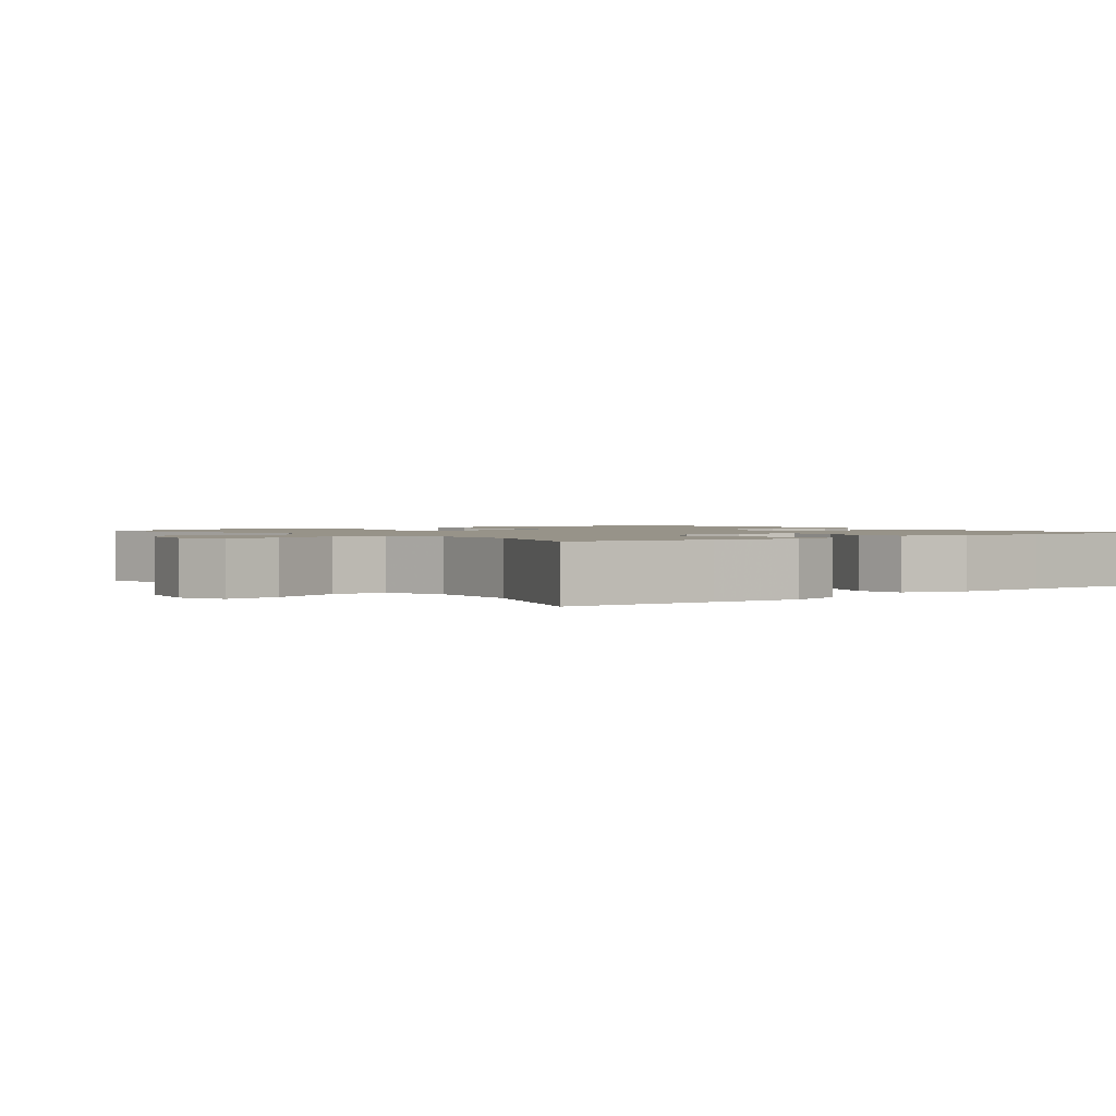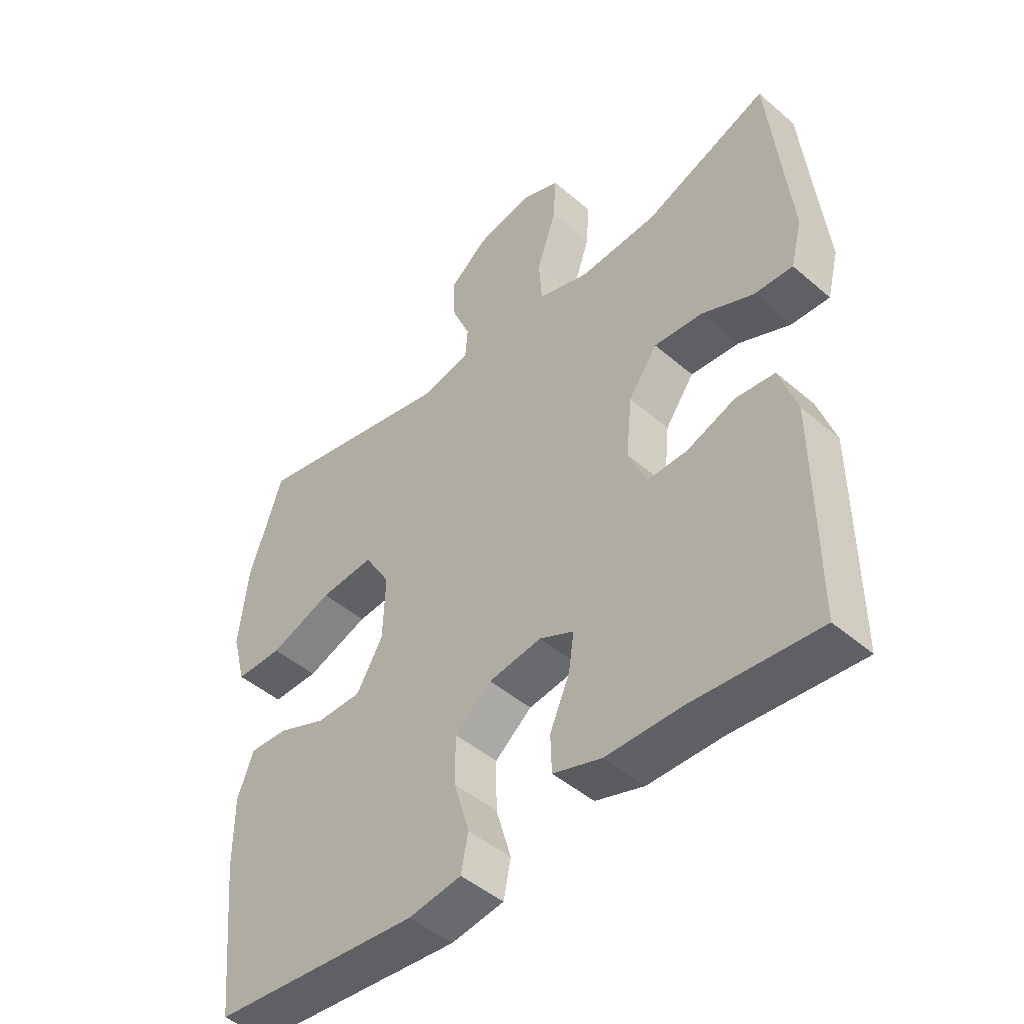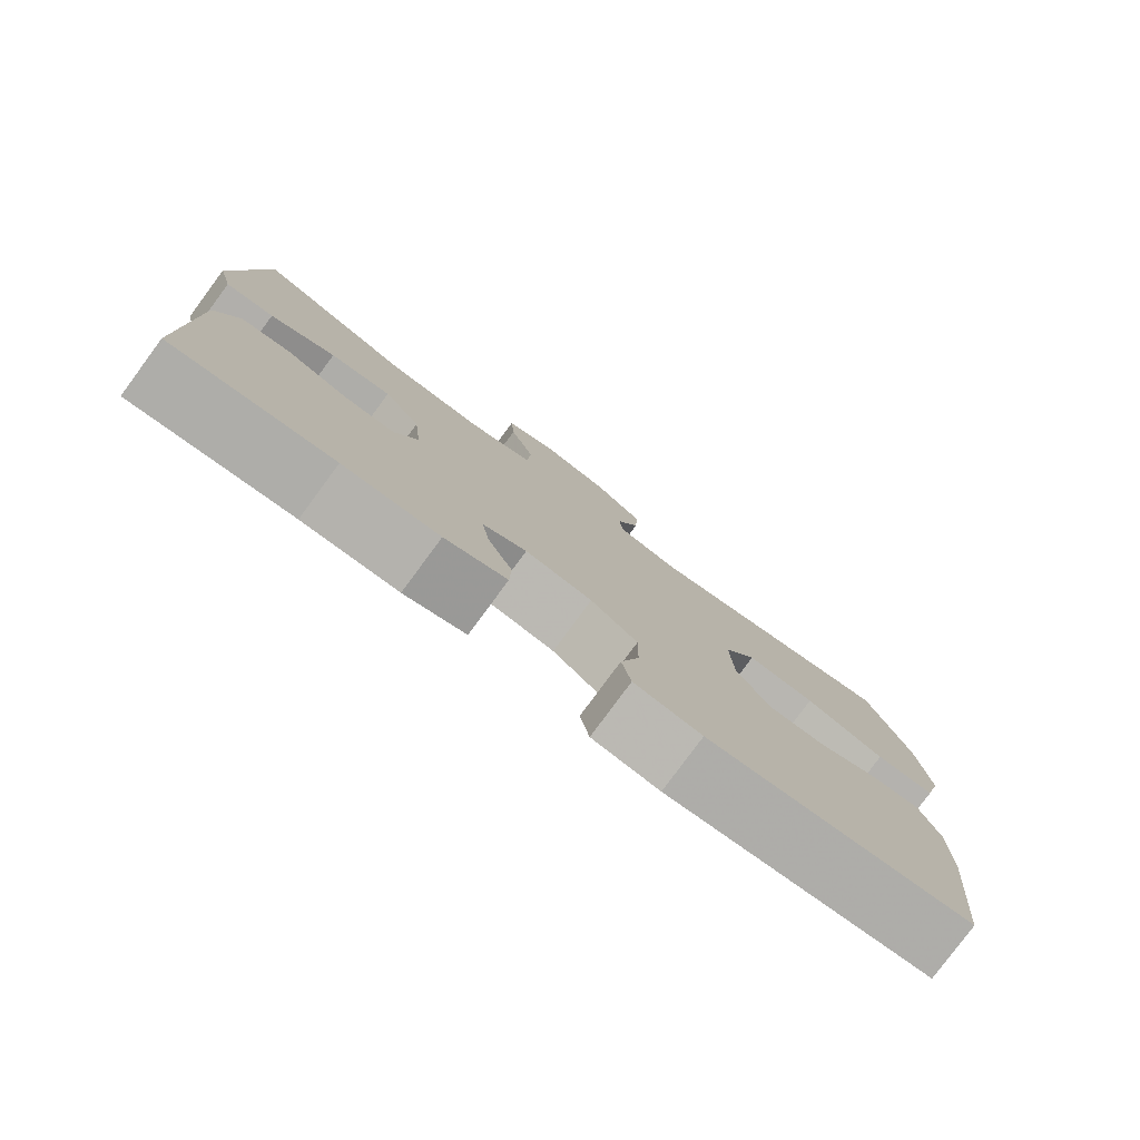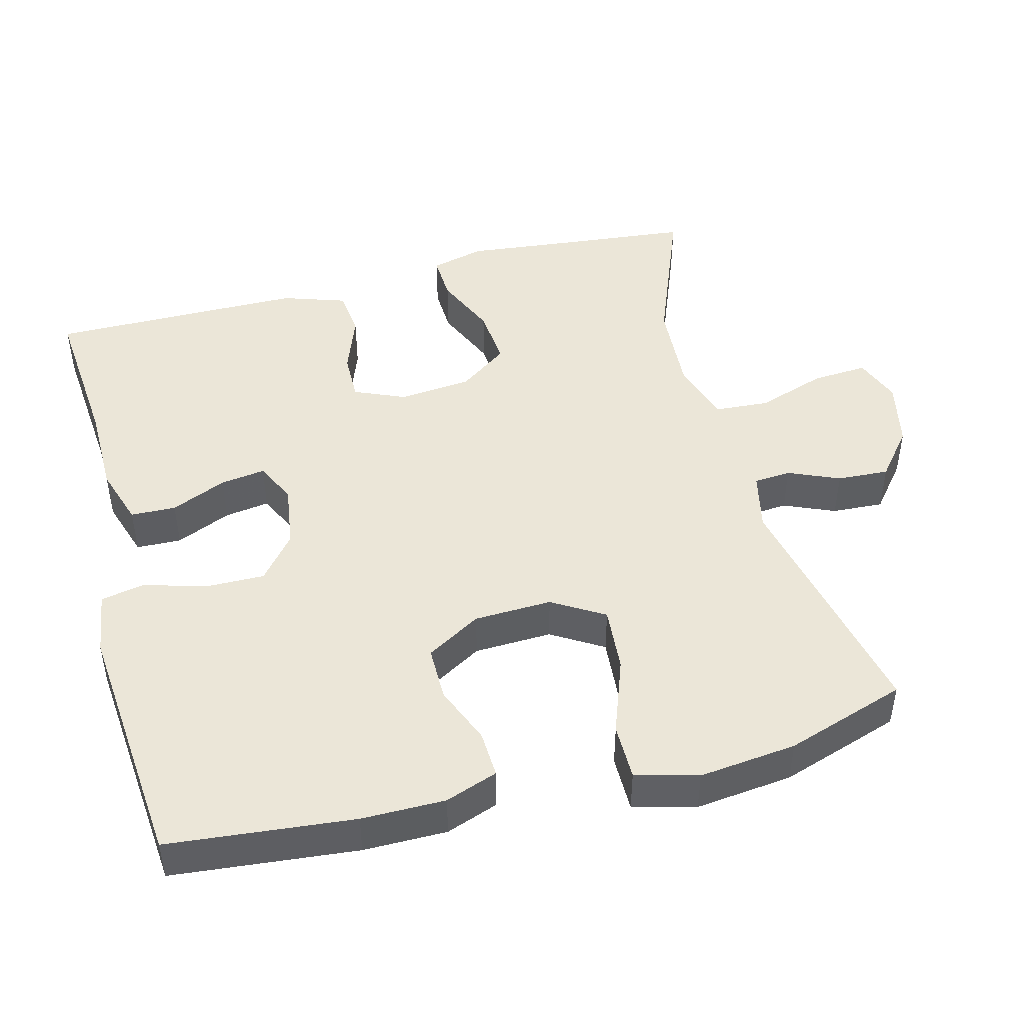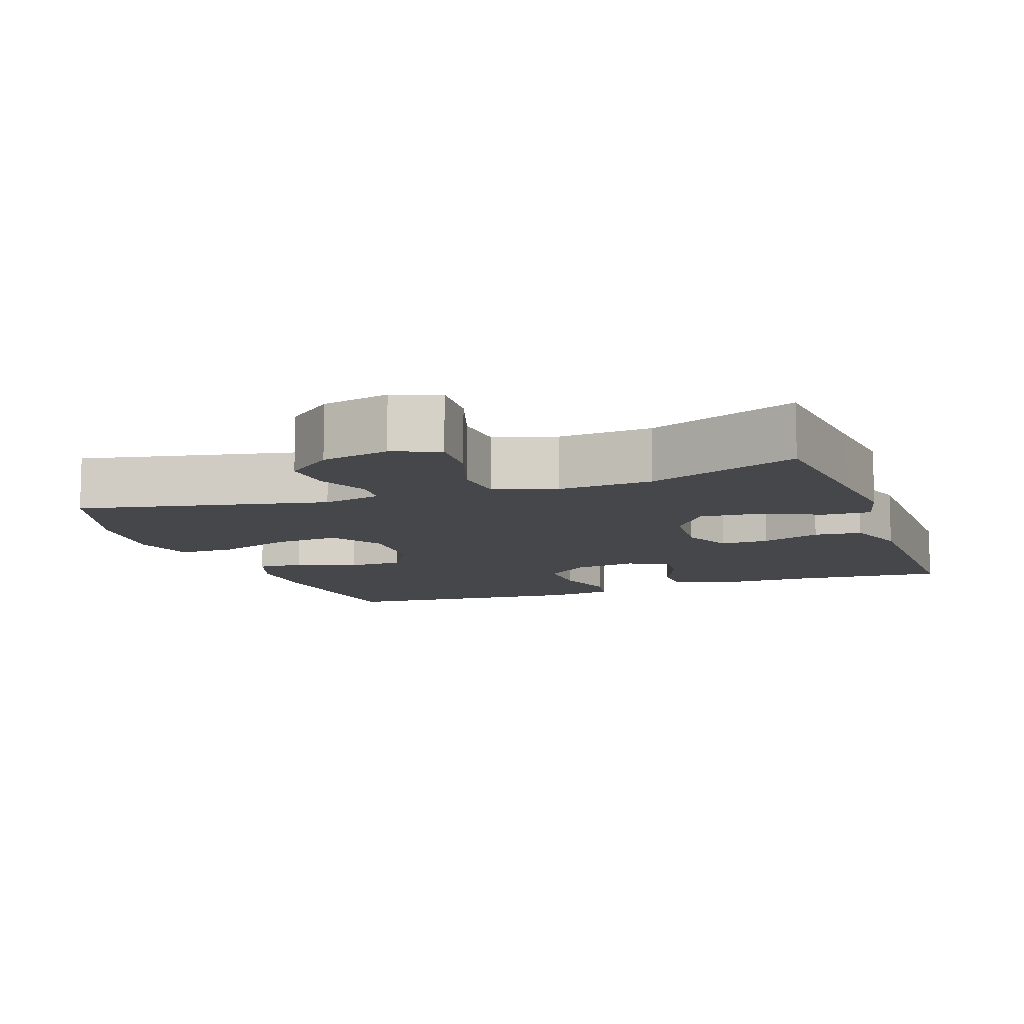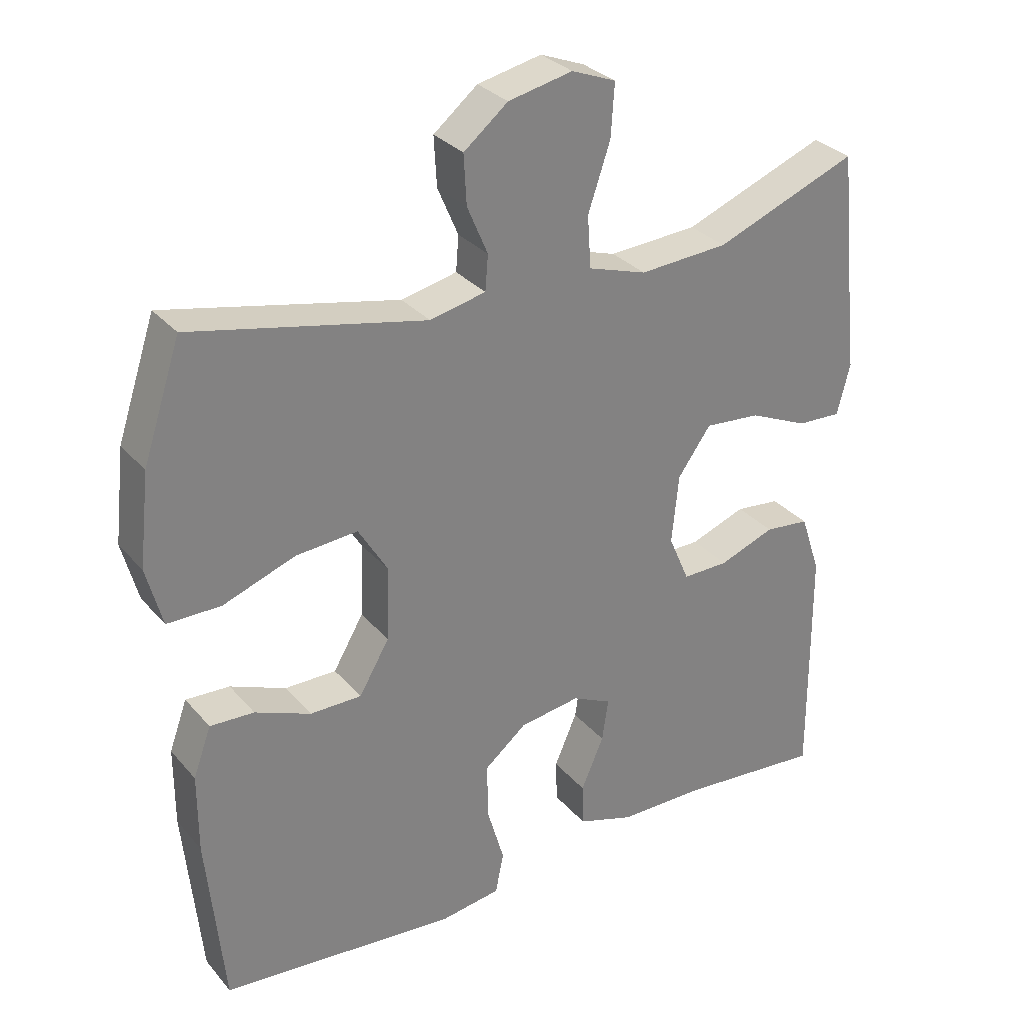
<metadata>
{"format":"obj","ext":"obj","renderer":"f3d","projection":"perspective","resolution":1024,"background":"white","views":[{"elev":1.5,"azim":51.4,"up":"+Y"},{"elev":-46.7,"azim":45.7,"up":"+Z"},{"elev":-79.7,"azim":143.6,"up":"+Z"},{"elev":46.6,"azim":-104.6,"up":"+Y"},{"elev":-10.2,"azim":19.9,"up":"+Y"},{"elev":30.4,"azim":-32.7,"up":"+Z"}]}
</metadata>
<code>
v 0.5 0.07 0.5
v 0.521 0.07 0.295
v 0.534 0.07 0.175
v 0.515 0.07 0.101
v 0.451 0.07 0.104
v 0.365 0.07 0.142
v 0.284 0.07 0.149
v 0.236 0.07 0.082
v 0.226 0.07 -0.018
v 0.256 0.07 -0.088
v 0.323 0.07 -0.087
v 0.404 0.07 -0.057
v 0.469 0.07 -0.064
v 0.498 0.07 -0.151
v 0.499 0.07 -0.283
v 0.5 0.07 -0.5
v 0.29 0.07 -0.482
v 0.165 0.07 -0.481
v 0.084 0.07 -0.455
v 0.082 0.07 -0.393
v 0.115 0.07 -0.317
v 0.124 0.07 -0.255
v 0.067 0.07 -0.228
v -0.021 0.07 -0.241
v -0.082 0.07 -0.291
v -0.081 0.07 -0.372
v -0.056 0.07 -0.458
v -0.068 0.07 -0.518
v -0.156 0.07 -0.531
v -0.5 0.07 -0.5
v -0.525 0.07 -0.245
v -0.525 0.07 -0.13
v -0.499 0.07 -0.058
v -0.435 0.07 -0.061
v -0.354 0.07 -0.094
v -0.279 0.07 -0.094
v -0.235 0.07 -0.019
v -0.231 0.07 0.088
v -0.274 0.07 0.159
v -0.364 0.07 0.152
v -0.469 0.07 0.114
v -0.547 0.07 0.114
v -0.57 0.07 0.2
v -0.555 0.07 0.334
v -0.5 0.07 0.5
v -0.161 0.07 0.427
v -0.08 0.07 0.445
v -0.076 0.07 0.496
v -0.106 0.07 0.566
v -0.11 0.07 0.637
v -0.046 0.07 0.689
v 0.047 0.07 0.709
v 0.111 0.07 0.684
v 0.106 0.07 0.608
v 0.074 0.07 0.513
v 0.079 0.07 0.438
v 0.164 0.07 0.411
v 0.293 0.07 0.419
v 0.5 0 0.5
v 0.521 0 0.295
v 0.534 0 0.175
v 0.515 0 0.101
v 0.451 0 0.104
v 0.365 0 0.142
v 0.284 0 0.149
v 0.236 0 0.082
v 0.226 0 -0.018
v 0.256 0 -0.088
v 0.323 0 -0.087
v 0.404 0 -0.057
v 0.469 0 -0.064
v 0.498 0 -0.151
v 0.499 0 -0.283
v 0.5 0 -0.5
v 0.29 0 -0.482
v 0.165 0 -0.481
v 0.084 0 -0.455
v 0.082 0 -0.393
v 0.115 0 -0.317
v 0.124 0 -0.255
v 0.067 0 -0.228
v -0.021 0 -0.241
v -0.082 0 -0.291
v -0.081 0 -0.372
v -0.056 0 -0.458
v -0.068 0 -0.518
v -0.156 0 -0.531
v -0.5 0 -0.5
v -0.525 0 -0.245
v -0.525 0 -0.13
v -0.499 0 -0.058
v -0.435 0 -0.061
v -0.354 0 -0.094
v -0.279 0 -0.094
v -0.235 0 -0.019
v -0.231 0 0.088
v -0.274 0 0.159
v -0.364 0 0.152
v -0.469 0 0.114
v -0.547 0 0.114
v -0.57 0 0.2
v -0.555 0 0.334
v -0.5 0 0.5
v -0.161 0 0.427
v -0.08 0 0.445
v -0.076 0 0.496
v -0.106 0 0.566
v -0.11 0 0.637
v -0.046 0 0.689
v 0.047 0 0.709
v 0.111 0 0.684
v 0.106 0 0.608
v 0.074 0 0.513
v 0.079 0 0.438
v 0.164 0 0.411
v 0.293 0 0.419
f 53 54 55
f 52 53 55
f 51 52 55
f 50 51 55
f 49 50 55
f 48 49 55
f 47 48 55 56
f 46 47 56 57
f 44 45 46
f 43 44 46
f 42 43 46
f 41 42 46
f 40 41 46
f 39 40 46 57
f 33 34 35
f 32 33 35
f 31 32 35
f 30 31 35
f 29 30 35
f 28 29 35
f 27 28 35
f 26 27 35
f 25 26 35 36
f 24 25 36 37
f 19 20 21
f 18 19 21
f 17 18 21
f 17 21 22
f 16 17 22
f 15 16 22
f 14 15 22
f 13 14 22
f 12 13 22
f 11 12 22
f 10 11 22 23
f 4 5 6
f 3 4 6
f 2 3 6
f 2 6 7
f 1 2 7
f 58 1 7
f 58 7 8
f 57 58 8
f 39 57 8
f 38 39 8
f 24 37 38
f 23 24 38
f 10 23 38
f 9 10 38
f 8 9 38
f 113 112 111
f 113 111 110
f 113 110 109
f 113 109 108
f 113 108 107
f 113 107 106
f 114 113 106 105
f 115 114 105 104
f 104 103 102
f 104 102 101
f 104 101 100
f 104 100 99
f 104 99 98
f 115 104 98 97
f 93 92 91
f 93 91 90
f 93 90 89
f 93 89 88
f 93 88 87
f 93 87 86
f 93 86 85
f 93 85 84
f 94 93 84 83
f 95 94 83 82
f 79 78 77
f 79 77 76
f 79 76 75
f 80 79 75
f 80 75 74
f 80 74 73
f 80 73 72
f 80 72 71
f 80 71 70
f 80 70 69
f 81 80 69 68
f 64 63 62
f 64 62 61
f 64 61 60
f 65 64 60
f 65 60 59
f 65 59 116
f 66 65 116
f 66 116 115
f 66 115 97
f 66 97 96
f 96 95 82
f 96 82 81
f 96 81 68
f 96 68 67
f 96 67 66
f 1 59 60 2
f 2 60 61 3
f 3 61 62 4
f 4 62 63 5
f 5 63 64 6
f 6 64 65 7
f 7 65 66 8
f 8 66 67 9
f 9 67 68 10
f 10 68 69 11
f 11 69 70 12
f 12 70 71 13
f 13 71 72 14
f 14 72 73 15
f 15 73 74 16
f 16 74 75 17
f 17 75 76 18
f 18 76 77 19
f 19 77 78 20
f 20 78 79 21
f 21 79 80 22
f 22 80 81 23
f 23 81 82 24
f 24 82 83 25
f 25 83 84 26
f 26 84 85 27
f 27 85 86 28
f 28 86 87 29
f 29 87 88 30
f 30 88 89 31
f 31 89 90 32
f 32 90 91 33
f 33 91 92 34
f 34 92 93 35
f 35 93 94 36
f 36 94 95 37
f 37 95 96 38
f 38 96 97 39
f 39 97 98 40
f 40 98 99 41
f 41 99 100 42
f 42 100 101 43
f 43 101 102 44
f 44 102 103 45
f 45 103 104 46
f 46 104 105 47
f 47 105 106 48
f 48 106 107 49
f 49 107 108 50
f 50 108 109 51
f 51 109 110 52
f 52 110 111 53
f 53 111 112 54
f 54 112 113 55
f 55 113 114 56
f 56 114 115 57
f 57 115 116 58
f 58 116 59 1

</code>
